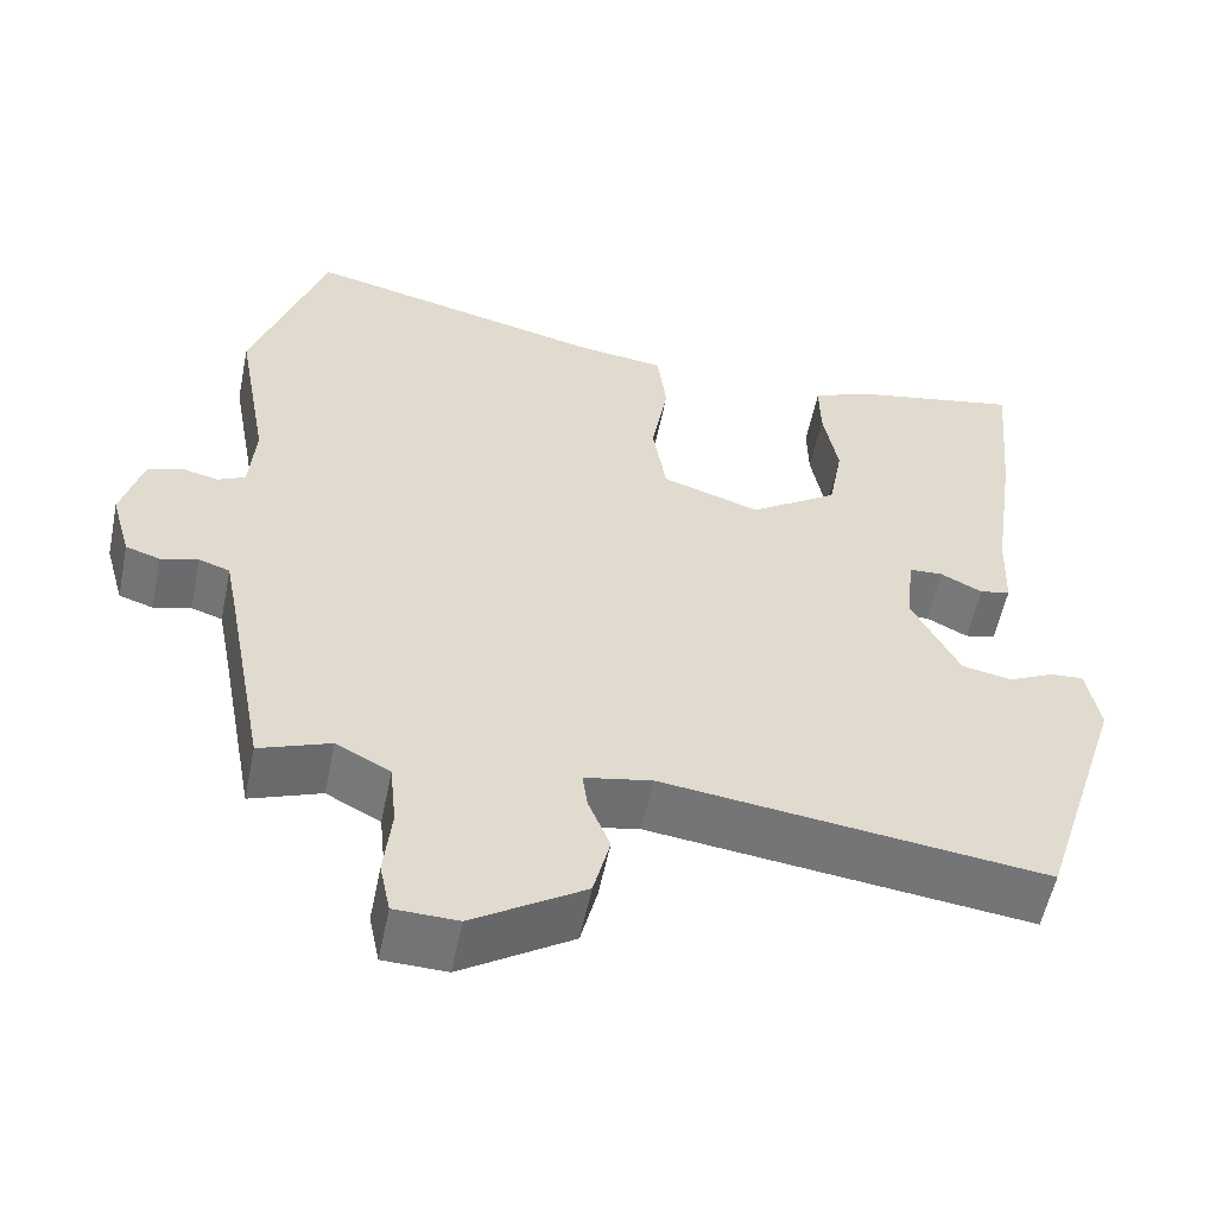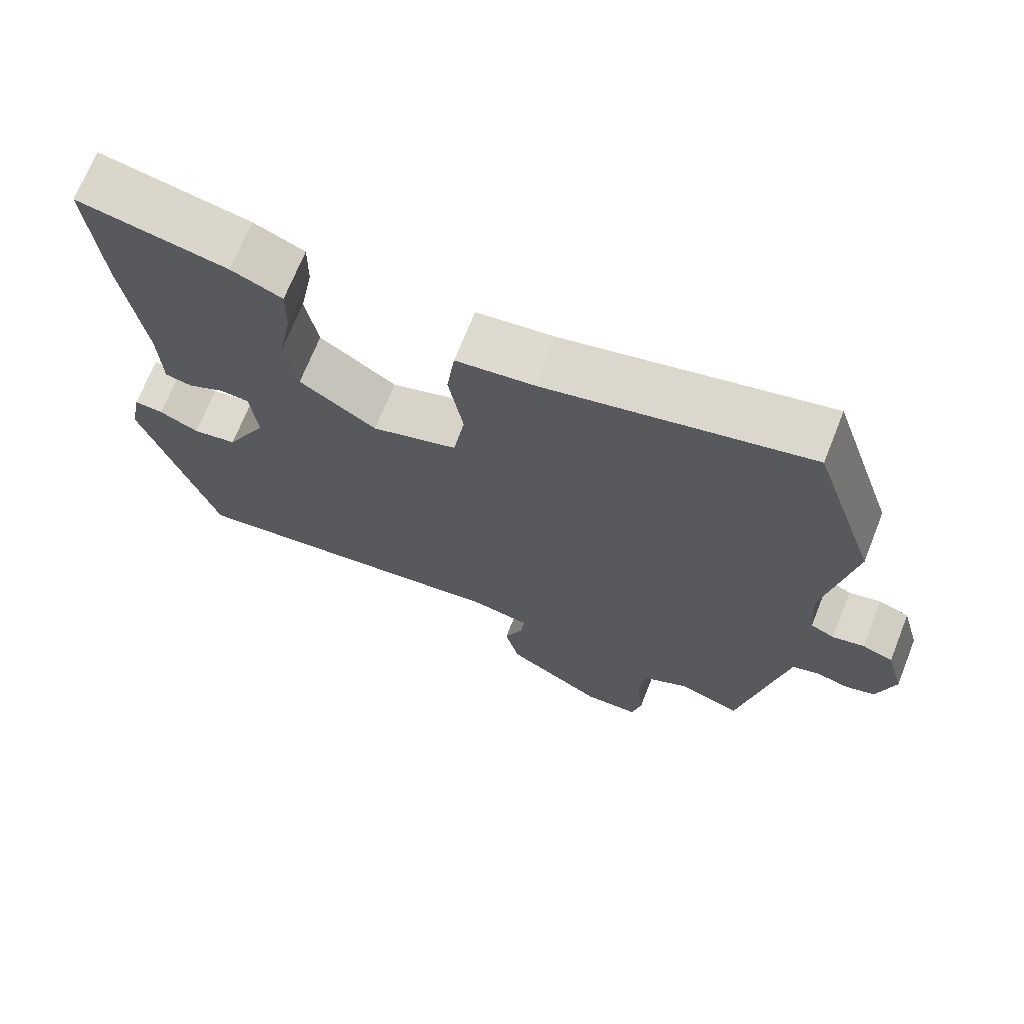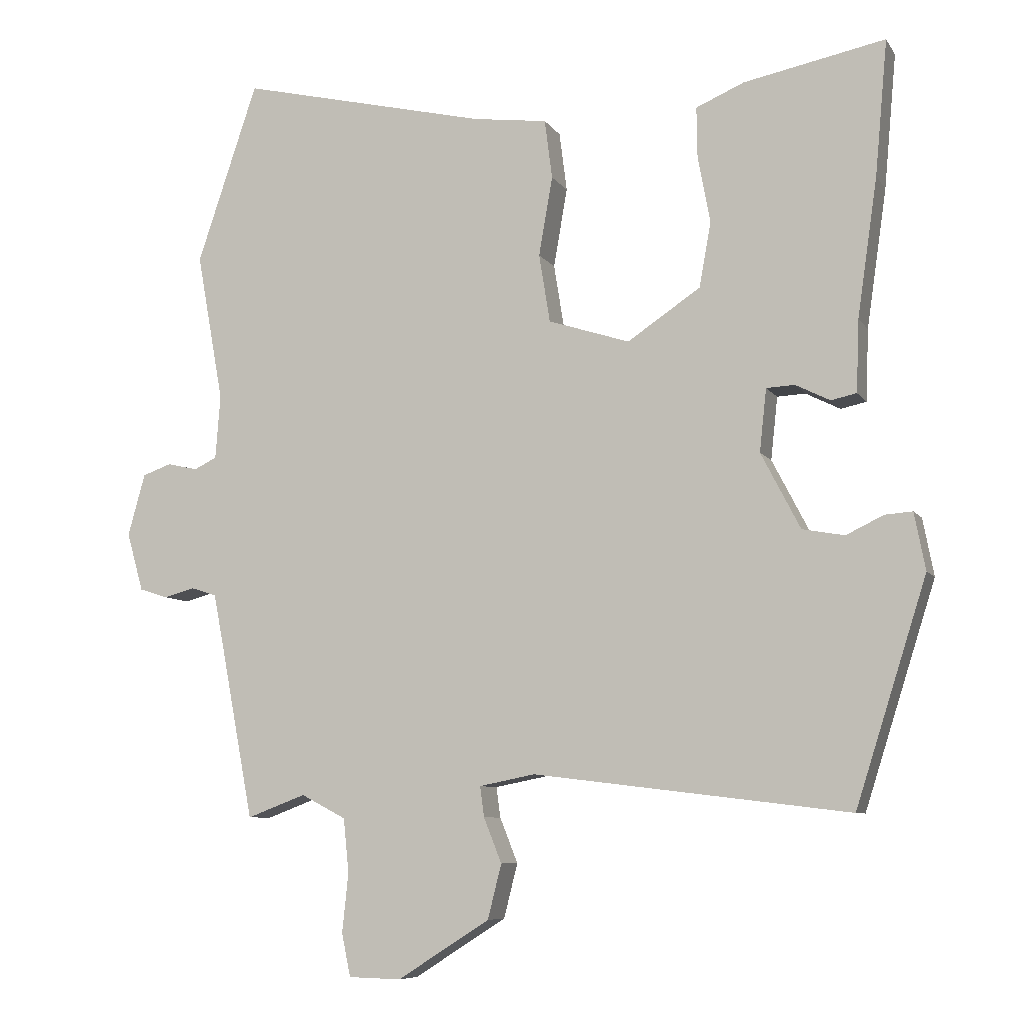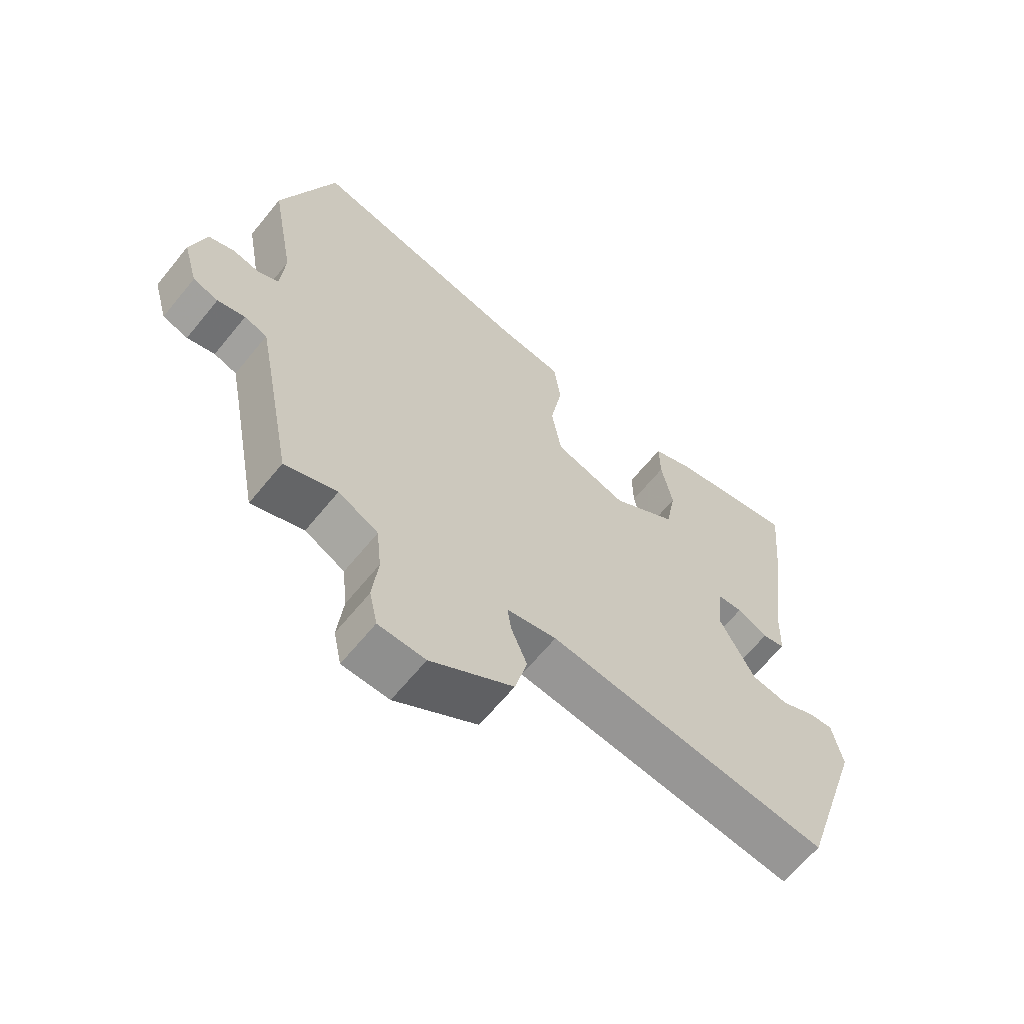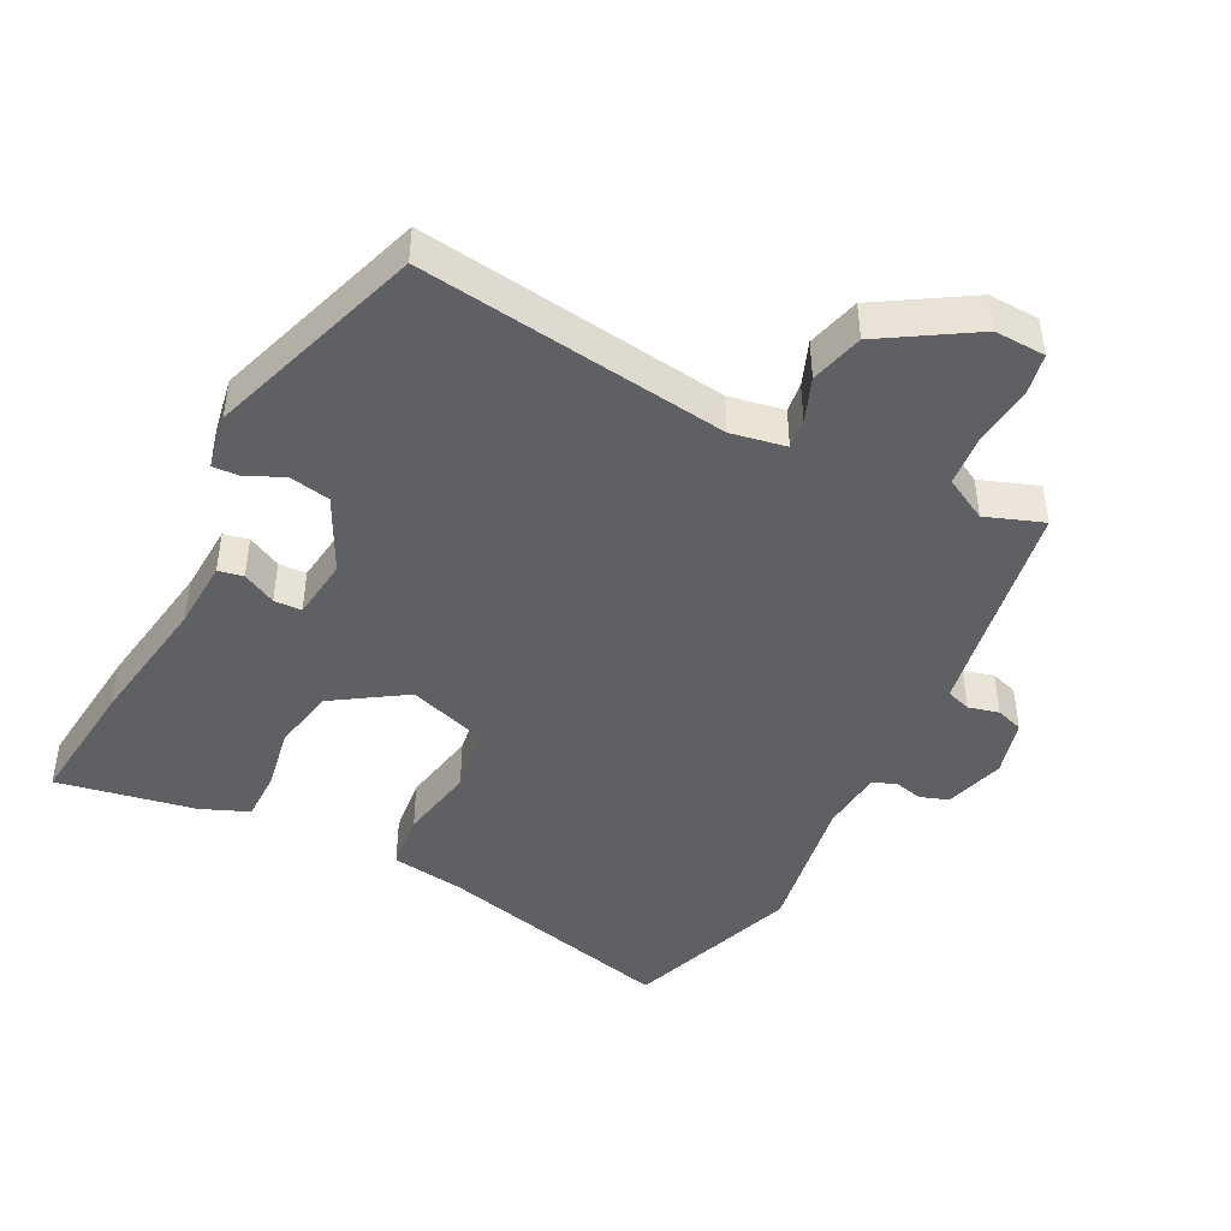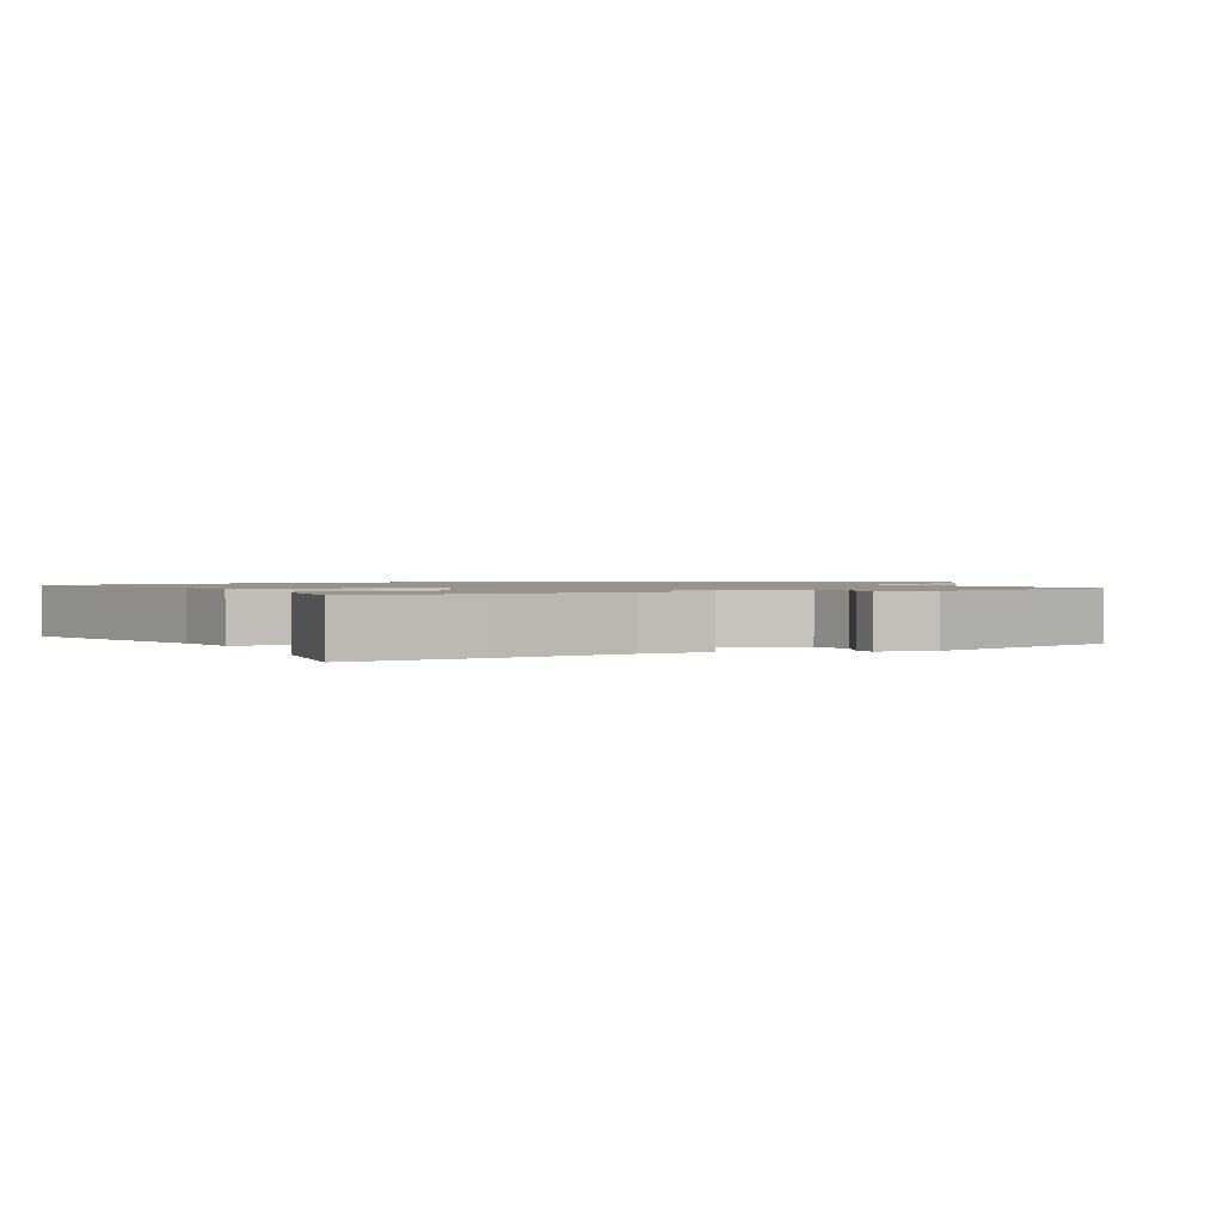
<metadata>
{"format":"obj","ext":"obj","renderer":"f3d","projection":"perspective","resolution":1024,"background":"white","views":[{"elev":-56.1,"azim":-11.6,"up":"+Z"},{"elev":70.0,"azim":-158.3,"up":"+Z"},{"elev":-7.8,"azim":19.1,"up":"+Z"},{"elev":-64.4,"azim":-39.2,"up":"+Z"},{"elev":-44.6,"azim":152.2,"up":"+Y"},{"elev":1.3,"azim":62.1,"up":"+Y"}]}
</metadata>
<code>
v 0.506 0.07 0.567
v 0.488 0.07 0.371
v 0.459 0.07 0.17
v 0.455 0.07 0.066
v 0.418 0.07 0.058
v 0.368 0.07 0.083
v 0.327 0.07 0.081
v 0.317 0.07 -0.01
v 0.374 0.07 -0.12
v 0.435 0.07 -0.131
v 0.489 0.07 -0.105
v 0.529 0.07 -0.102
v 0.545 0.07 -0.185
v 0.442 0.07 -0.509
v -0.016 0.07 -0.453
v -0.097 0.07 -0.469
v -0.091 0.07 -0.513
v -0.065 0.07 -0.578
v -0.085 0.07 -0.657
v -0.219 0.07 -0.742
v -0.295 0.07 -0.74
v -0.308 0.07 -0.678
v -0.299 0.07 -0.592
v -0.307 0.07 -0.514
v -0.372 0.07 -0.48
v -0.457 0.07 -0.512
v -0.504 0.07 -0.264
v -0.52 0.07 -0.182
v -0.557 0.07 -0.17
v -0.602 0.07 -0.182
v -0.643 0.07 -0.169
v -0.667 0.07 -0.084
v -0.642 0.07 0.006
v -0.6 0.07 0.021
v -0.556 0.07 0.011
v -0.523 0.07 0.027
v -0.516 0.07 0.12
v -0.555 0.07 0.336
v -0.467 0.07 0.598
v -0.106 0.07 0.513
v 0.002 0.07 0.499
v 0.013 0.07 0.413
v -0.007 0.07 0.298
v 0.009 0.07 0.199
v 0.127 0.07 0.161
v 0.233 0.07 0.232
v 0.25 0.07 0.326
v 0.232 0.07 0.422
v 0.231 0.07 0.496
v 0.301 0.07 0.526
v 0.506 0 0.567
v 0.488 0 0.371
v 0.459 0 0.17
v 0.455 0 0.066
v 0.418 0 0.058
v 0.368 0 0.083
v 0.327 0 0.081
v 0.317 0 -0.01
v 0.374 0 -0.12
v 0.435 0 -0.131
v 0.489 0 -0.105
v 0.529 0 -0.102
v 0.545 0 -0.185
v 0.442 0 -0.509
v -0.016 0 -0.453
v -0.097 0 -0.469
v -0.091 0 -0.513
v -0.065 0 -0.578
v -0.085 0 -0.657
v -0.219 0 -0.742
v -0.295 0 -0.74
v -0.308 0 -0.678
v -0.299 0 -0.592
v -0.307 0 -0.514
v -0.372 0 -0.48
v -0.457 0 -0.512
v -0.504 0 -0.264
v -0.52 0 -0.182
v -0.557 0 -0.17
v -0.602 0 -0.182
v -0.643 0 -0.169
v -0.667 0 -0.084
v -0.642 0 0.006
v -0.6 0 0.021
v -0.556 0 0.011
v -0.523 0 0.027
v -0.516 0 0.12
v -0.555 0 0.336
v -0.467 0 0.598
v -0.106 0 0.513
v 0.002 0 0.499
v 0.013 0 0.413
v -0.007 0 0.298
v 0.009 0 0.199
v 0.127 0 0.161
v 0.233 0 0.232
v 0.25 0 0.326
v 0.232 0 0.422
v 0.231 0 0.496
v 0.301 0 0.526
f 1 2 3
f 50 1 3
f 49 50 3
f 48 49 3
f 47 48 3
f 4 5 6
f 3 4 6
f 47 3 6
f 46 47 6
f 45 46 6 7
f 44 45 7 8
f 40 41 42 43
f 40 43 44
f 39 40 44
f 38 39 44
f 37 38 44
f 44 8 9
f 37 44 9
f 36 37 9
f 33 34 35
f 32 33 35
f 31 32 35
f 30 31 35
f 29 30 35
f 36 9 10
f 35 36 10
f 29 35 10
f 28 29 10
f 25 26 27
f 27 28 10
f 25 27 10
f 24 25 10
f 21 22 23
f 20 21 23
f 19 20 23
f 18 19 23
f 17 18 23
f 16 17 23 24
f 13 14 15
f 12 13 15
f 11 12 15
f 10 11 15
f 10 15 16
f 10 16 24
f 53 52 51
f 53 51 100
f 53 100 99
f 53 99 98
f 53 98 97
f 56 55 54
f 56 54 53
f 56 53 97
f 56 97 96
f 57 56 96 95
f 58 57 95 94
f 93 92 91 90
f 94 93 90
f 94 90 89
f 94 89 88
f 94 88 87
f 59 58 94
f 59 94 87
f 59 87 86
f 85 84 83
f 85 83 82
f 85 82 81
f 85 81 80
f 85 80 79
f 60 59 86
f 60 86 85
f 60 85 79
f 60 79 78
f 77 76 75
f 60 78 77
f 60 77 75
f 60 75 74
f 73 72 71
f 73 71 70
f 73 70 69
f 73 69 68
f 73 68 67
f 74 73 67 66
f 65 64 63
f 65 63 62
f 65 62 61
f 65 61 60
f 66 65 60
f 74 66 60
f 1 51 52 2
f 2 52 53 3
f 3 53 54 4
f 4 54 55 5
f 5 55 56 6
f 6 56 57 7
f 7 57 58 8
f 8 58 59 9
f 9 59 60 10
f 10 60 61 11
f 11 61 62 12
f 12 62 63 13
f 13 63 64 14
f 14 64 65 15
f 15 65 66 16
f 16 66 67 17
f 17 67 68 18
f 18 68 69 19
f 19 69 70 20
f 20 70 71 21
f 21 71 72 22
f 22 72 73 23
f 23 73 74 24
f 24 74 75 25
f 25 75 76 26
f 26 76 77 27
f 27 77 78 28
f 28 78 79 29
f 29 79 80 30
f 30 80 81 31
f 31 81 82 32
f 32 82 83 33
f 33 83 84 34
f 34 84 85 35
f 35 85 86 36
f 36 86 87 37
f 37 87 88 38
f 38 88 89 39
f 39 89 90 40
f 40 90 91 41
f 41 91 92 42
f 42 92 93 43
f 43 93 94 44
f 44 94 95 45
f 45 95 96 46
f 46 96 97 47
f 47 97 98 48
f 48 98 99 49
f 49 99 100 50
f 50 100 51 1

</code>
